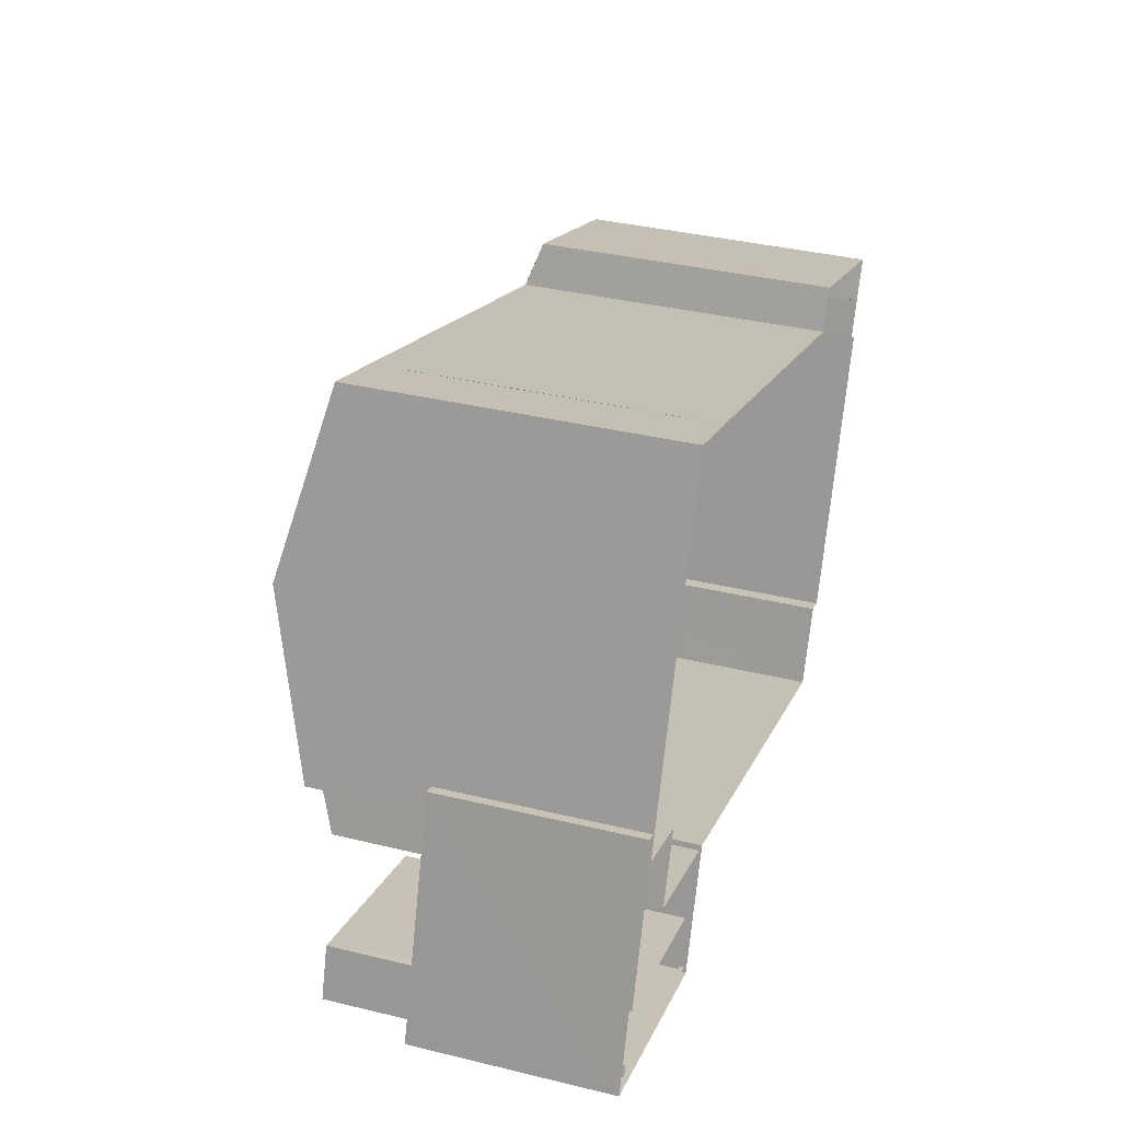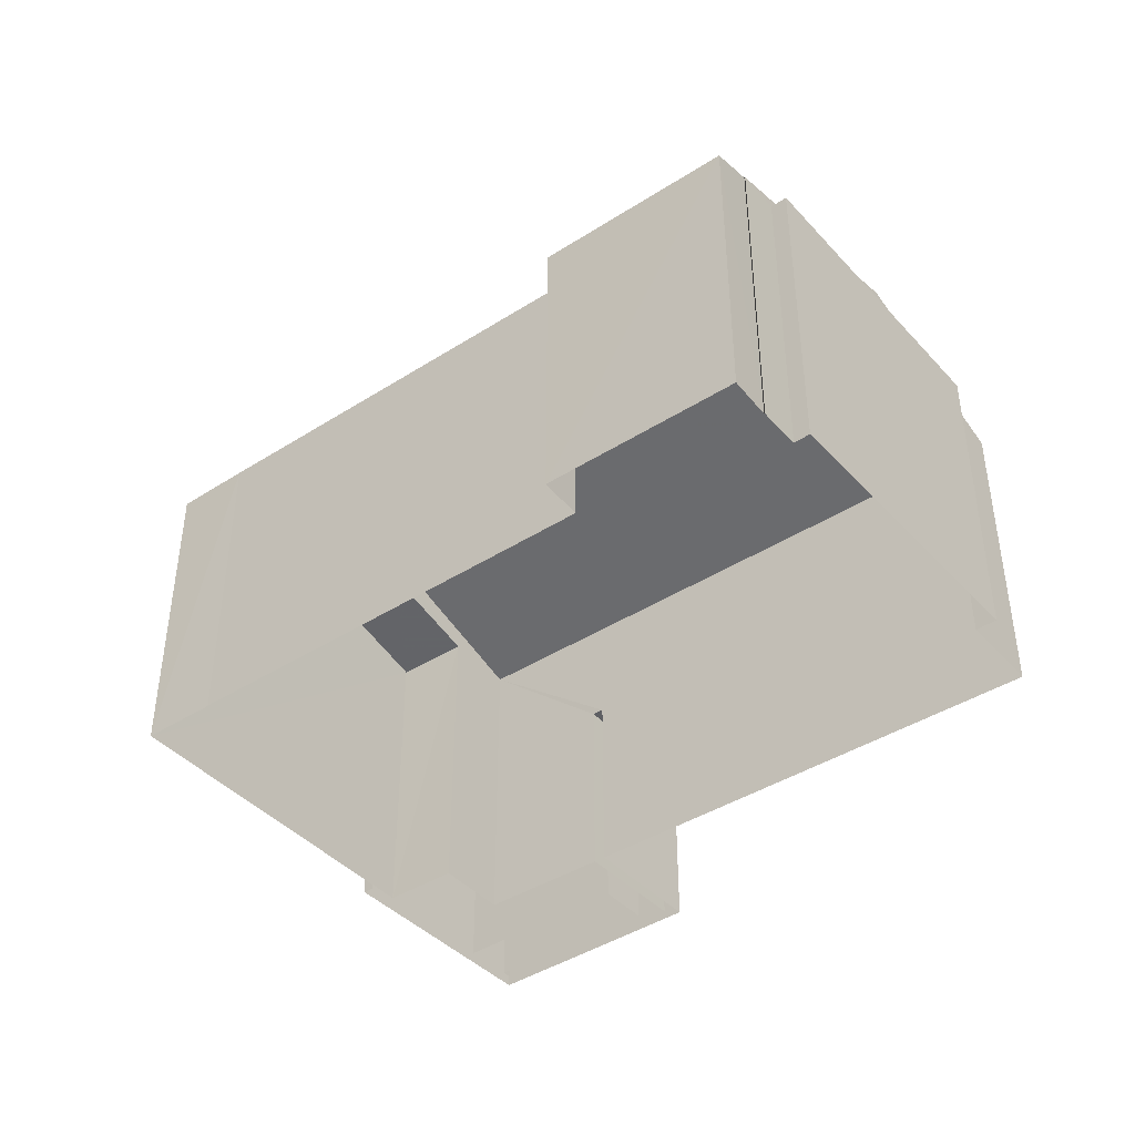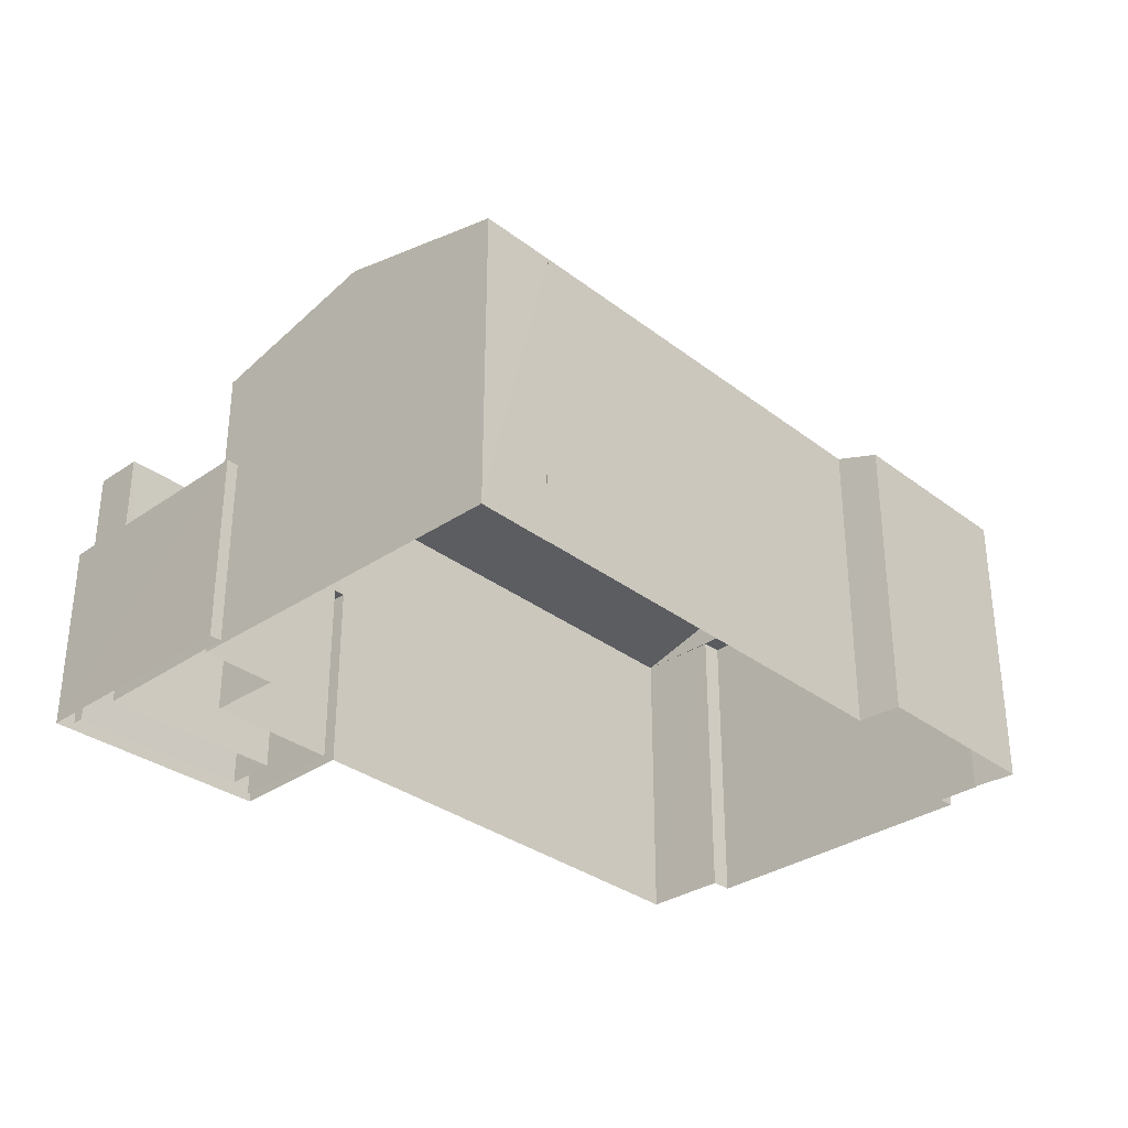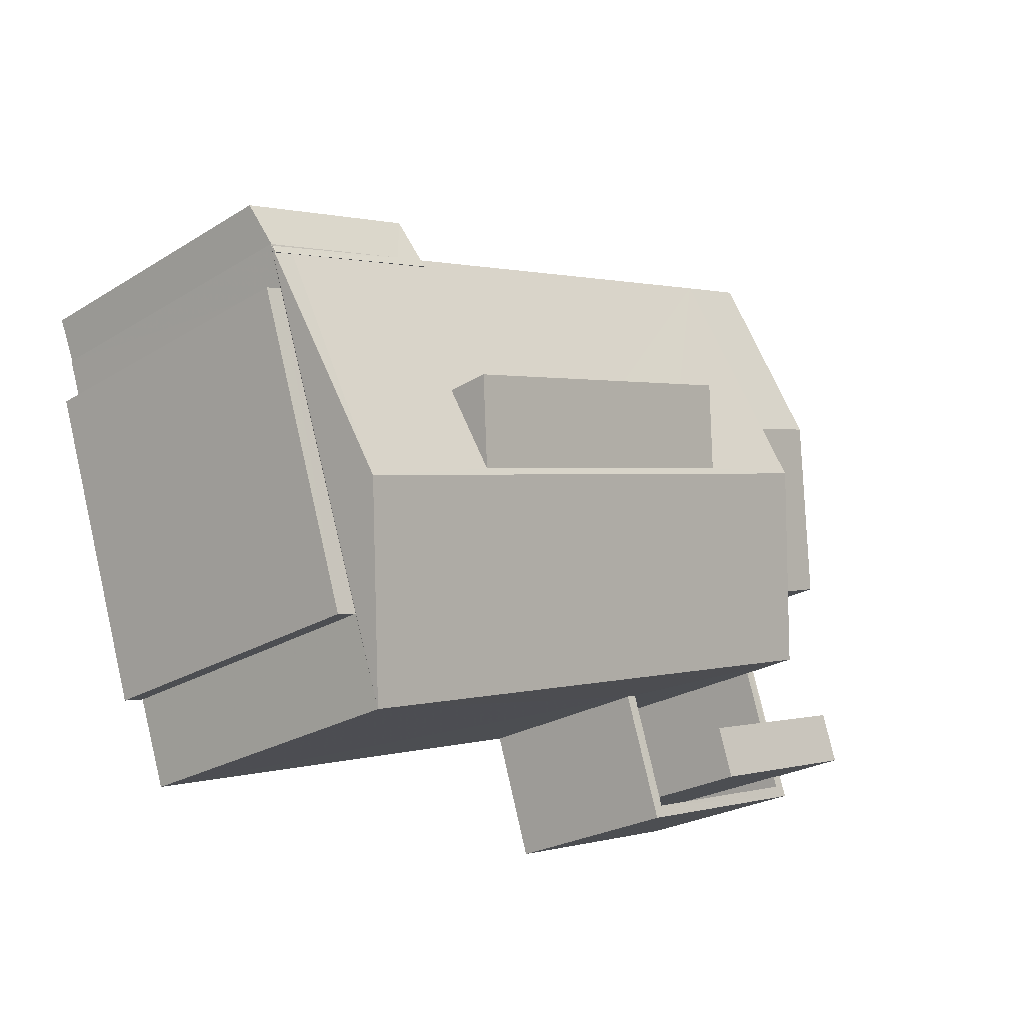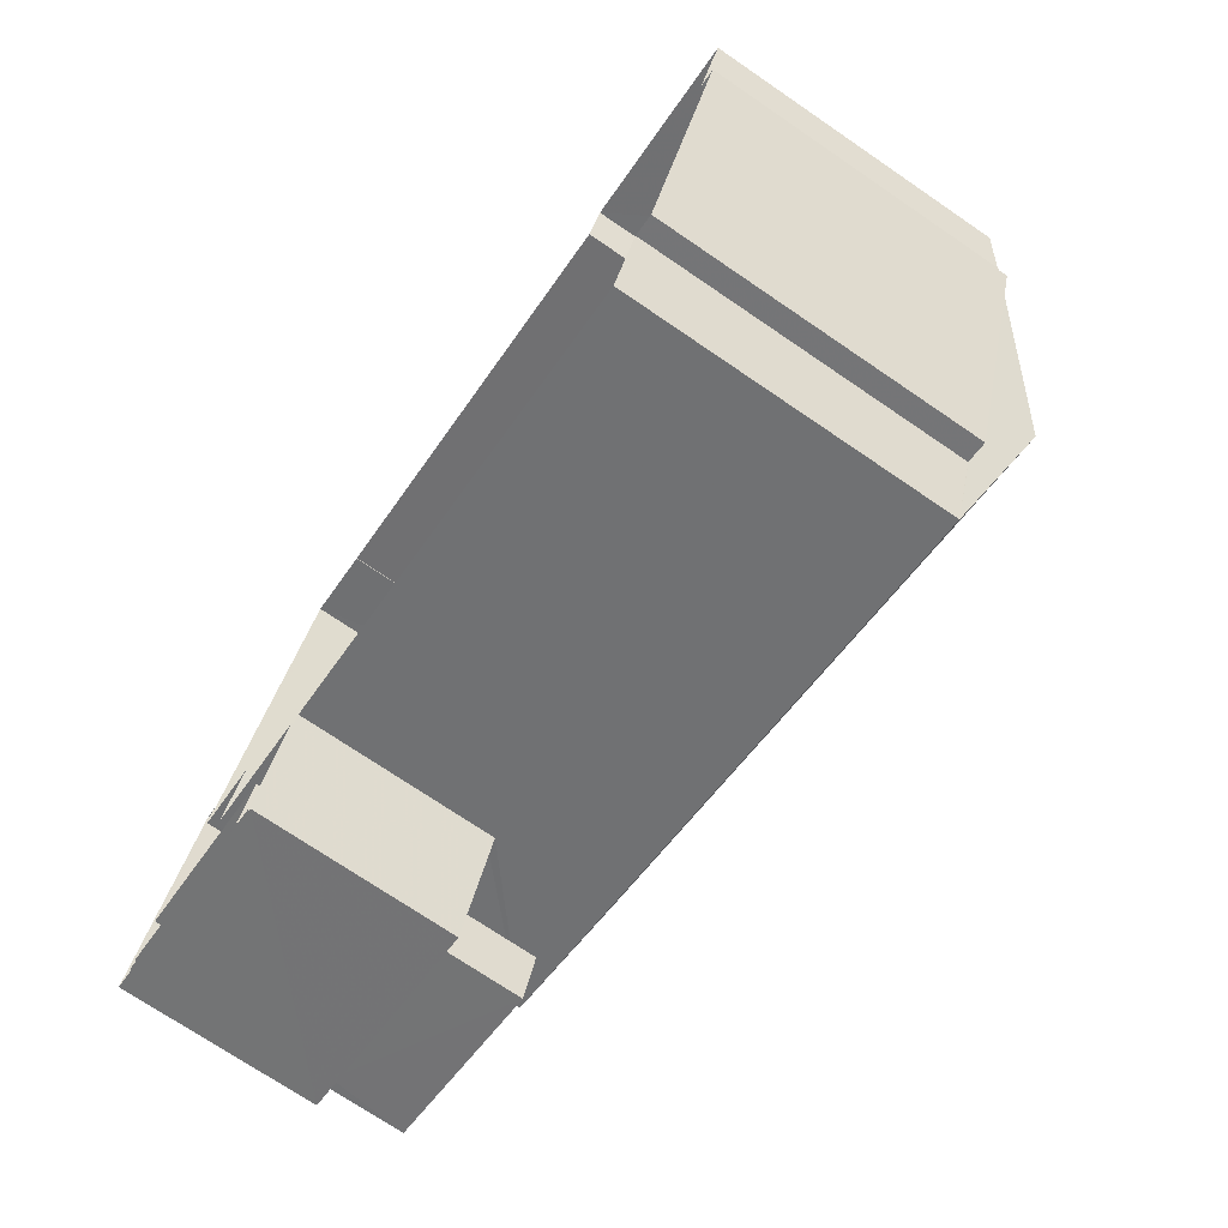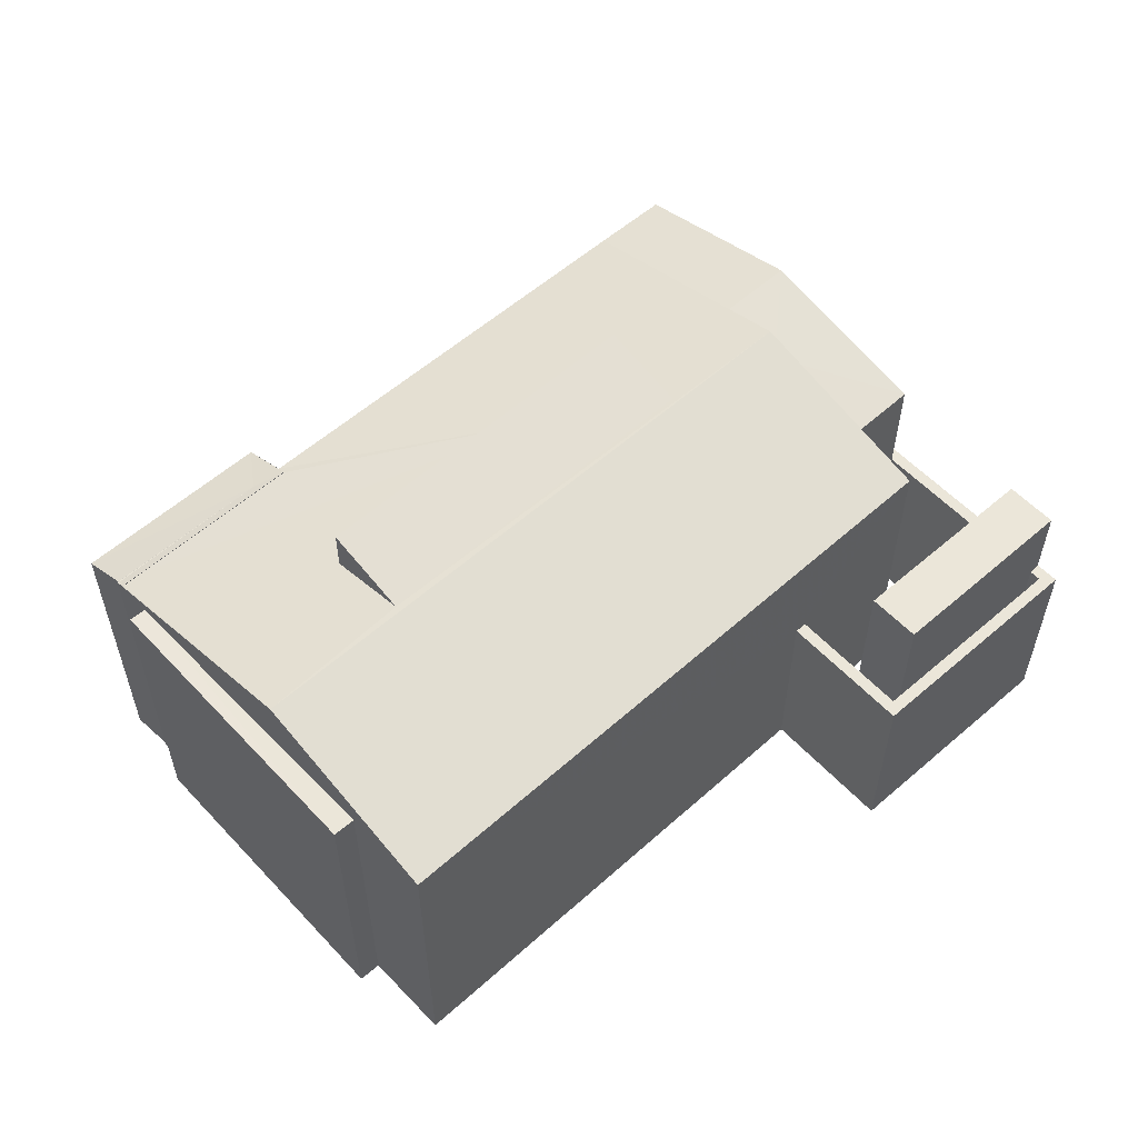
<metadata>
{"format":"obj","ext":"obj","renderer":"f3d","projection":"perspective","resolution":1024,"background":"white","views":[{"elev":36.3,"azim":107.6,"up":"+Y"},{"elev":-41.7,"azim":-122.8,"up":"+Z"},{"elev":-32.3,"azim":152.9,"up":"+Z"},{"elev":-25.4,"azim":-45.6,"up":"+Y"},{"elev":-73.3,"azim":-124.2,"up":"+Y"},{"elev":55.7,"azim":-23.5,"up":"+Z"}]}
</metadata>
<code>
v -8.855e+04 -9.997e+04 3.298
v -8.855e+04 -9.997e+04 3.297
v -8.855e+04 -9.997e+04 3.297
v -8.854e+04 -9.997e+04 3.298
v -8.855e+04 -9.998e+04 3.298
v -8.855e+04 -9.997e+04 3.298
v -8.855e+04 -9.997e+04 3.297
v -8.855e+04 -9.997e+04 3.297
v -8.855e+04 -9.997e+04 3.297
v -8.854e+04 -9.998e+04 3.298
v -8.854e+04 -9.998e+04 3.298
v -8.853e+04 -9.997e+04 3.298
v -8.855e+04 -9.997e+04 3.297
v -8.853e+04 -9.997e+04 3.297
v -8.853e+04 -9.997e+04 3.298
v -8.854e+04 -9.996e+04 3.297
v -8.854e+04 -9.996e+04 3.297
v -8.855e+04 -9.997e+04 3.297
v -8.854e+04 -9.996e+04 3.297
v -8.853e+04 -9.997e+04 3.297
v -8.853e+04 -9.997e+04 3.297
v -8.854e+04 -9.997e+04 3.298
v -8.853e+04 -9.997e+04 3.298
v -8.853e+04 -9.997e+04 3.298
v -8.853e+04 -9.997e+04 3.298
v -8.854e+04 -9.997e+04 3.298
v -8.854e+04 -9.997e+04 3.298
v -8.853e+04 -9.997e+04 3.298
v -8.855e+04 -9.997e+04 10.88
v -8.853e+04 -9.997e+04 9.687
v -8.854e+04 -9.997e+04 10.88
v -8.855e+04 -9.997e+04 9.694
v -8.855e+04 -9.997e+04 9.686
v -8.855e+04 -9.997e+04 9.686
v -8.854e+04 -9.997e+04 7.312
v -8.854e+04 -9.997e+04 7.312
v -8.854e+04 -9.998e+04 7.312
v -8.853e+04 -9.997e+04 7.312
v -8.853e+04 -9.997e+04 7.312
v -8.853e+04 -9.997e+04 7.312
v -8.854e+04 -9.998e+04 7.313
v -8.853e+04 -9.997e+04 7.312
v -8.853e+04 -9.997e+04 7.312
v -8.853e+04 -9.997e+04 7.312
v -8.853e+04 -9.997e+04 7.312
v -8.853e+04 -9.997e+04 7.312
v -8.855e+04 -9.997e+04 9.694
v -8.855e+04 -9.997e+04 9.739
v -8.855e+04 -9.997e+04 9.395
v -8.855e+04 -9.997e+04 9.398
v -8.855e+04 -9.997e+04 9.741
v -8.855e+04 -9.997e+04 9.684
v -8.854e+04 -9.997e+04 8.952
v -8.853e+04 -9.997e+04 8.952
v -8.854e+04 -9.997e+04 8.952
v -8.853e+04 -9.997e+04 8.952
v -8.854e+04 -9.996e+04 10.02
v -8.853e+04 -9.997e+04 10.56
v -8.854e+04 -9.996e+04 9.688
v -8.854e+04 -9.996e+04 9.686
v -8.855e+04 -9.997e+04 9.728
v -8.855e+04 -9.997e+04 10.43
v -8.854e+04 -9.997e+04 10.43
v -8.854e+04 -9.997e+04 10.84
v -8.854e+04 -9.997e+04 10.64
v -8.854e+04 -9.997e+04 10.84
v -8.855e+04 -9.997e+04 9.728
v -8.855e+04 -9.997e+04 9.681
v -8.855e+04 -9.997e+04 9.681
v -8.855e+04 -9.997e+04 9.682
v -8.855e+04 -9.997e+04 9.682
v -8.855e+04 -9.998e+04 9.687
v -8.853e+04 -9.997e+04 9.687
v -8.853e+04 -9.997e+04 10.23
v -8.853e+04 -9.997e+04 9.687
v -8.854e+04 -9.997e+04 10.43
v -8.855e+04 -9.997e+04 9.686
v -8.855e+04 -9.997e+04 9.728
v -8.855e+04 -9.997e+04 11.31
v -8.854e+04 -9.997e+04 11.31
v -8.854e+04 -9.997e+04 10.56
v -8.854e+04 -9.996e+04 9.686
f 1 2 3
f 4 5 6
f 1 3 6
f 7 8 9
f 10 11 4
f 12 11 10
f 3 13 9
f 14 12 15
f 16 17 18
f 19 20 17
f 8 18 9
f 21 14 15
f 22 15 23
f 17 20 24
f 24 25 26
f 10 4 26
f 22 23 27
f 12 10 28
f 12 28 23
f 4 6 18
f 6 3 18
f 18 3 9
f 15 12 23
f 17 4 18
f 17 24 4
f 4 24 26
f 29 30 31
f 32 33 34
f 35 36 37
f 38 39 40
f 36 41 37
f 39 42 40
f 38 40 43
f 37 41 43
f 43 44 37
f 45 46 44
f 40 45 43
f 43 45 44
f 47 48 32
f 49 33 50
f 48 51 33
f 52 33 49
f 33 51 50
f 32 48 33
f 53 54 55
f 53 56 54
f 57 58 59
f 60 57 59
f 61 62 63
f 64 31 65
f 66 31 64
f 29 31 66
f 32 34 47
f 29 61 67
f 29 66 62
f 34 29 67
f 47 34 67
f 61 29 62
f 68 69 70
f 71 68 70
f 30 29 72
f 73 74 75
f 60 76 31
f 77 63 60
f 63 78 61
f 76 65 31
f 77 78 63
f 60 63 76
f 64 79 66
f 64 80 79
f 57 81 58
f 74 73 58
f 81 74 58
f 59 19 60
f 19 17 60
f 17 82 60
f 76 63 80
f 80 63 79
f 63 62 79
f 19 73 20
f 19 59 73
f 66 79 62
f 6 70 1
f 6 71 70
f 51 77 50
f 8 50 18
f 78 77 51
f 50 77 18
f 9 49 7
f 9 52 49
f 46 28 44
f 46 23 28
f 77 60 16
f 18 77 16
f 65 76 80
f 64 65 80
f 38 14 21
f 39 38 21
f 82 16 60
f 82 17 16
f 67 61 48
f 61 51 48
f 61 78 51
f 68 2 69
f 68 3 2
f 47 67 48
f 26 25 35
f 25 30 35
f 4 36 5
f 36 30 72
f 35 30 36
f 5 36 72
f 45 56 46
f 23 46 27
f 27 46 53
f 46 56 53
f 34 52 13
f 13 52 9
f 33 52 34
f 38 43 12
f 14 38 12
f 75 30 25
f 24 75 25
f 10 44 28
f 10 37 44
f 55 22 27
f 53 55 27
f 35 37 10
f 26 35 10
f 43 41 11
f 12 43 11
f 75 20 73
f 75 24 20
f 72 29 34
f 6 5 71
f 5 72 71
f 3 68 13
f 71 72 34
f 68 71 34
f 13 68 34
f 69 2 1
f 70 69 1
f 15 39 21
f 15 42 39
f 49 8 7
f 49 50 8
f 54 42 55
f 55 42 22
f 54 40 42
f 22 42 15
f 58 73 59
f 36 11 41
f 36 4 11
f 30 75 31
f 57 60 31
f 75 74 31
f 81 57 31
f 74 81 31
f 40 54 56
f 45 40 56

</code>
